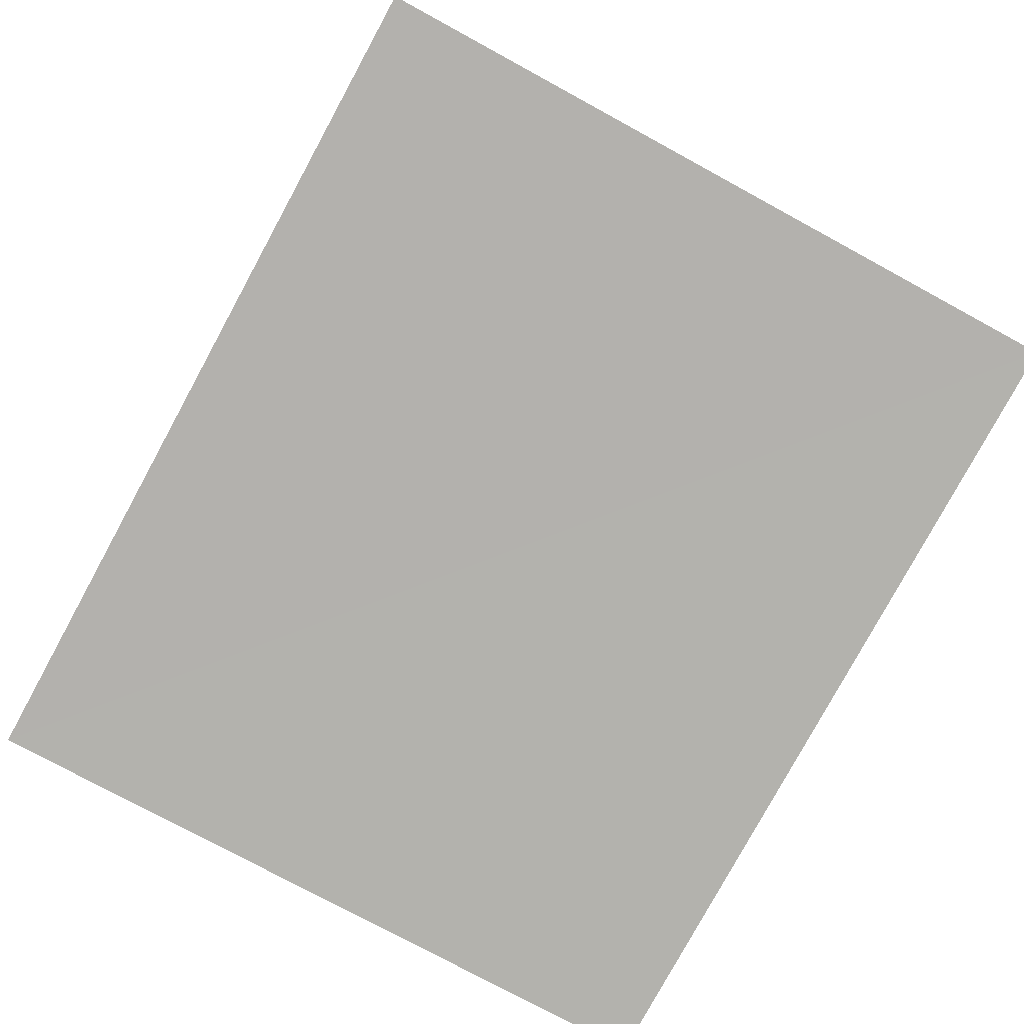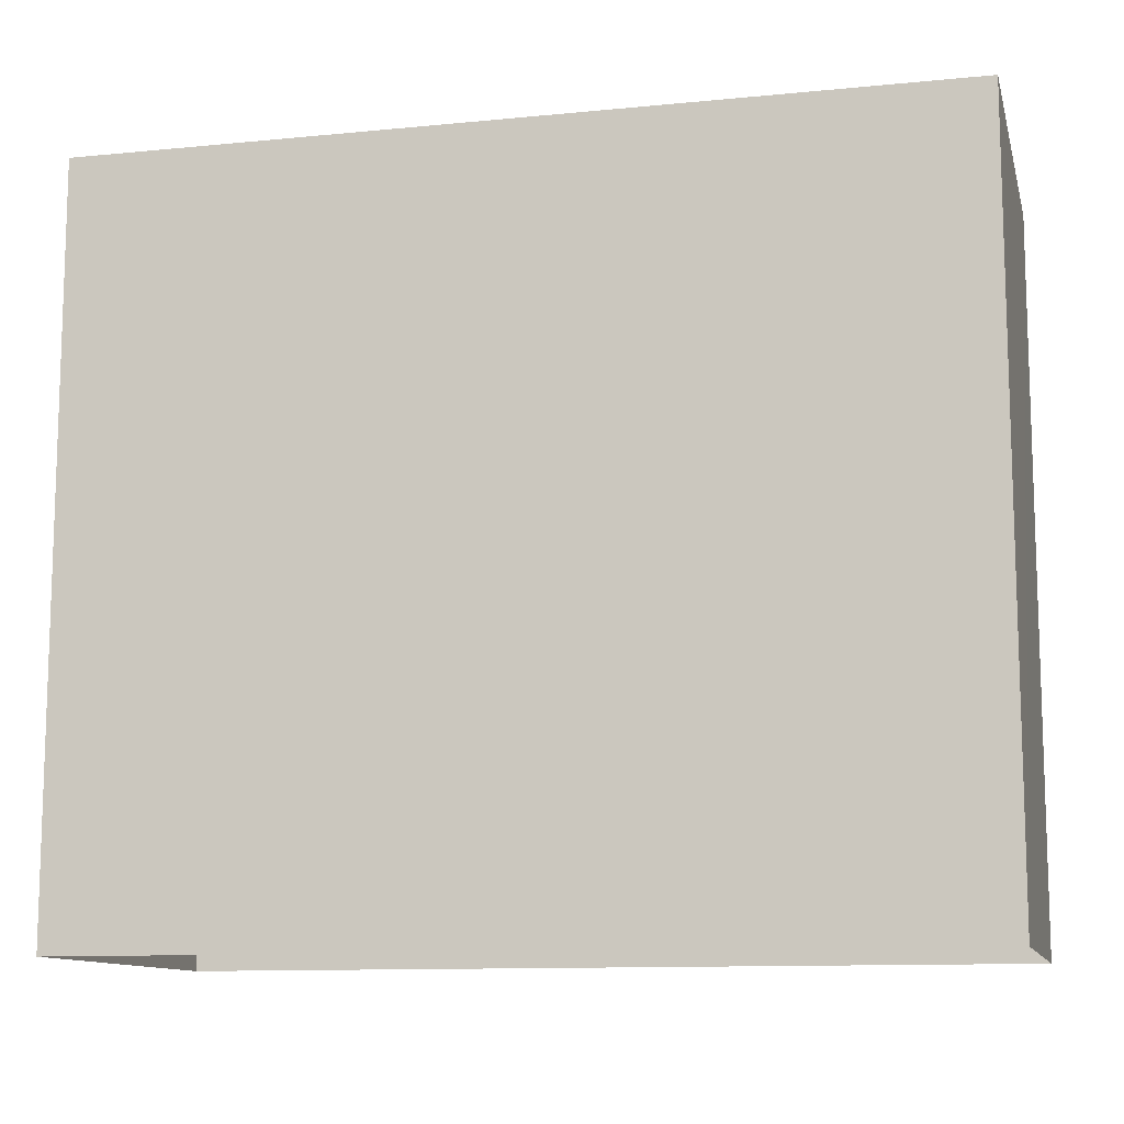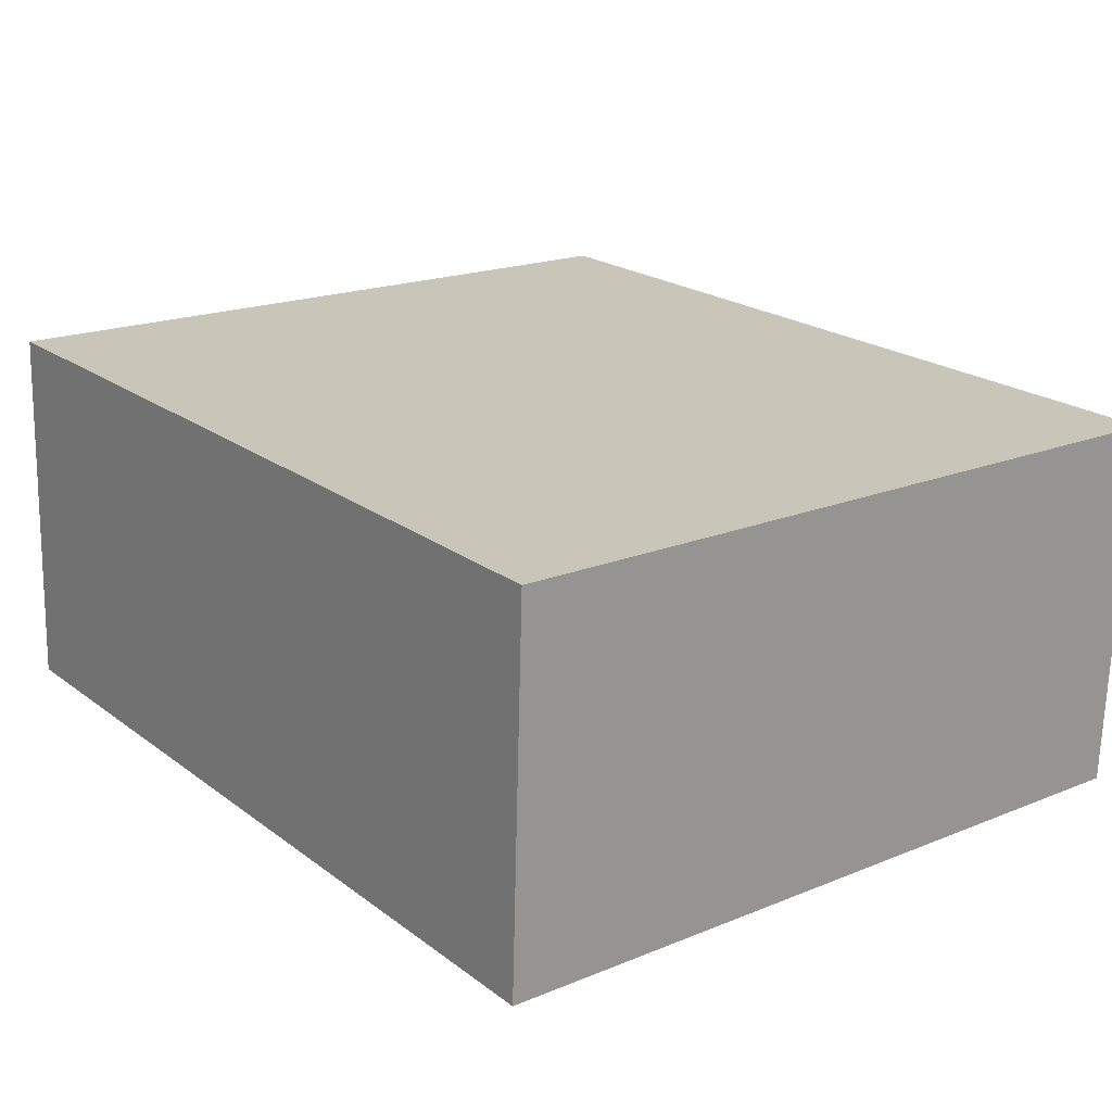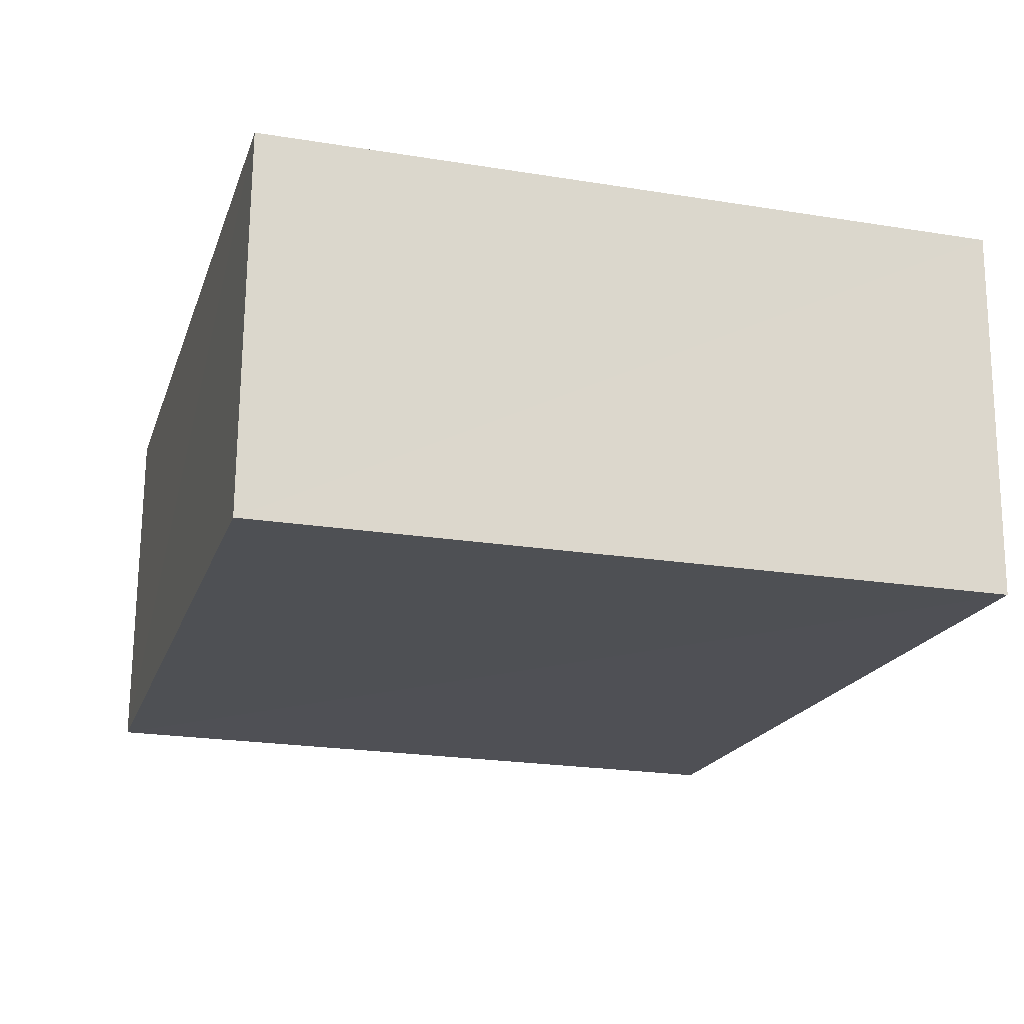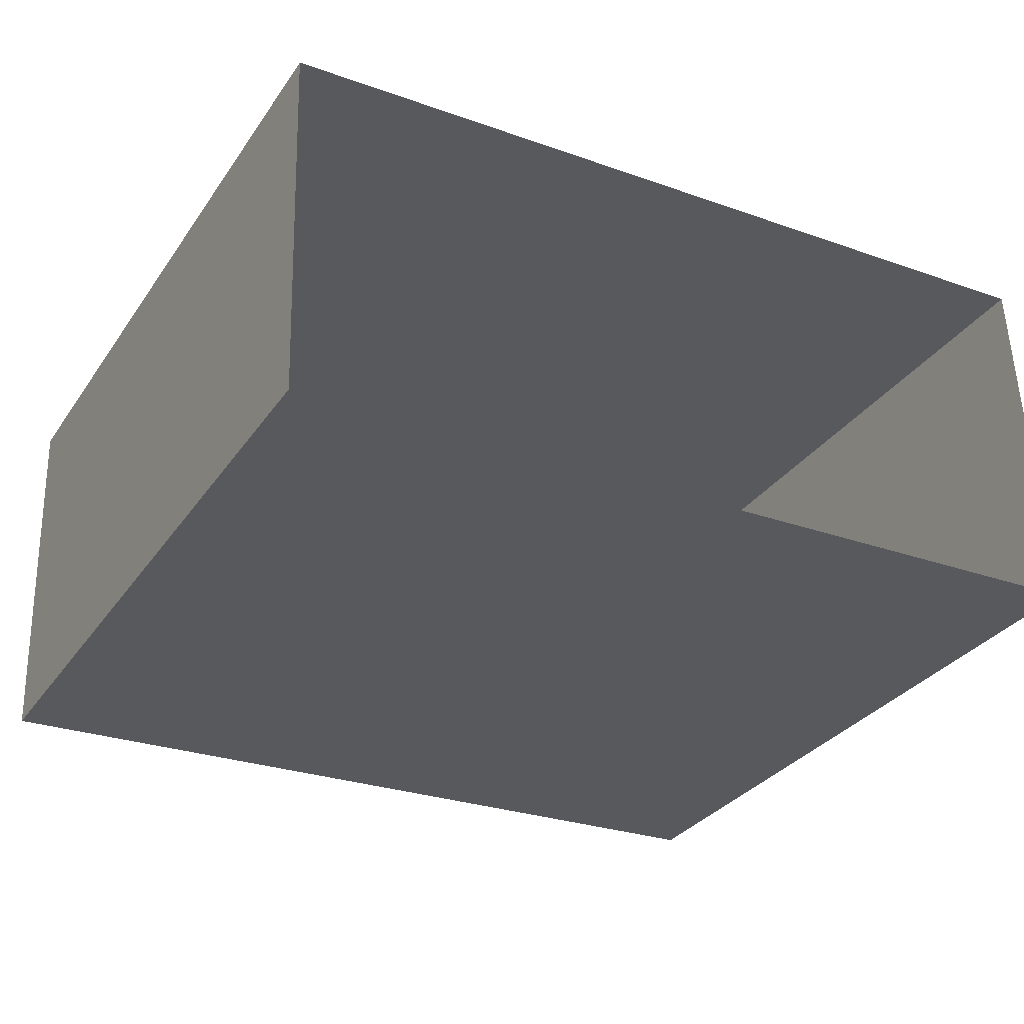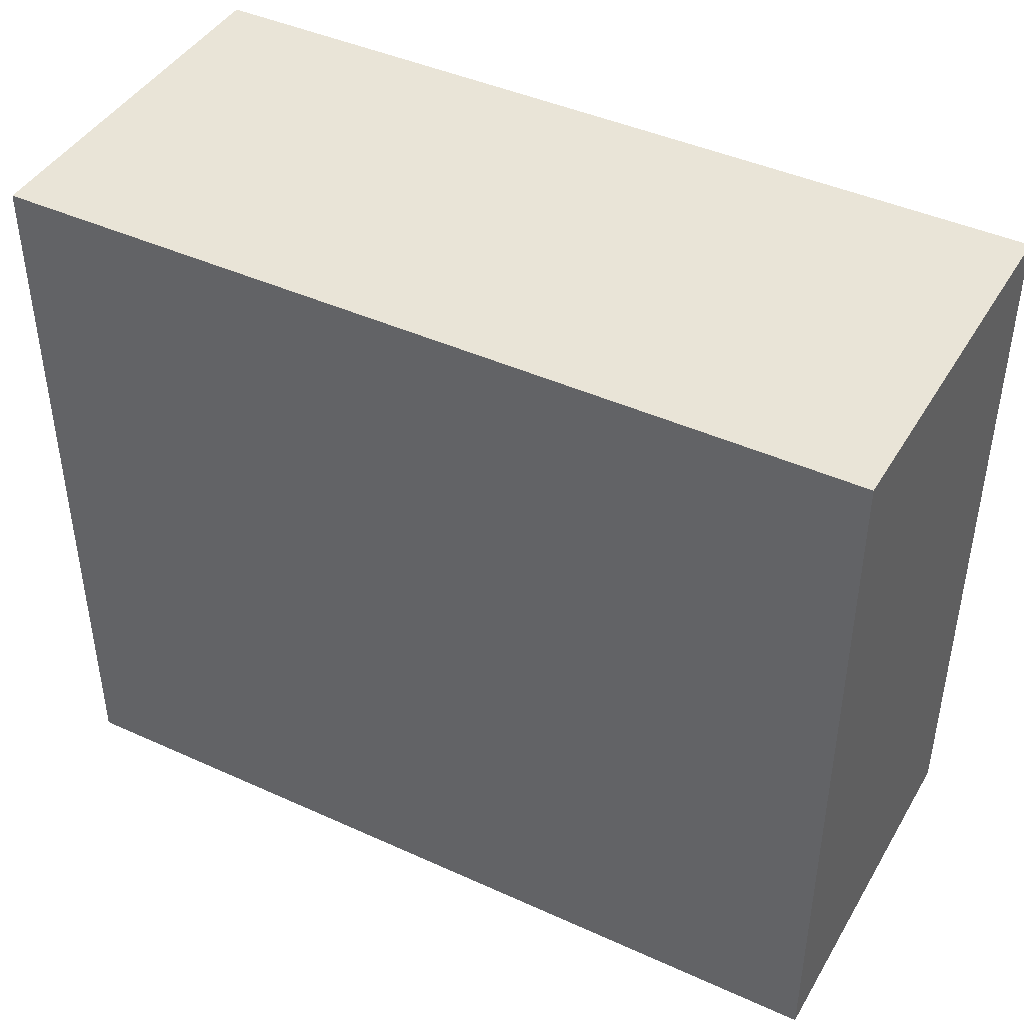
<metadata>
{"format":"obj","ext":"obj","renderer":"f3d","projection":"perspective","resolution":1024,"background":"white","views":[{"elev":-77.5,"azim":-118.7,"up":"+Y"},{"elev":-11.3,"azim":-168.4,"up":"+Z"},{"elev":18.9,"azim":52.2,"up":"+Y"},{"elev":-21.0,"azim":74.1,"up":"+Y"},{"elev":-31.4,"azim":151.3,"up":"+Y"},{"elev":43.3,"azim":-153.7,"up":"+Z"}]}
</metadata>
<code>
v -3.727e+05 -1.034e+05 31.81
v -3.727e+05 -1.034e+05 31.81
v -3.727e+05 -1.034e+05 31.81
v -3.727e+05 -1.034e+05 31.81
v -3.727e+05 -1.034e+05 36.55
v -3.727e+05 -1.034e+05 36.55
v -3.727e+05 -1.034e+05 36.55
v -3.727e+05 -1.034e+05 36.55
f 1 2 3
f 4 1 3
f 5 6 7
f 8 5 7
f 5 1 4
f 6 5 4
f 6 4 3
f 7 6 3
f 8 3 2
f 8 7 3
f 5 2 1
f 5 8 2

</code>
